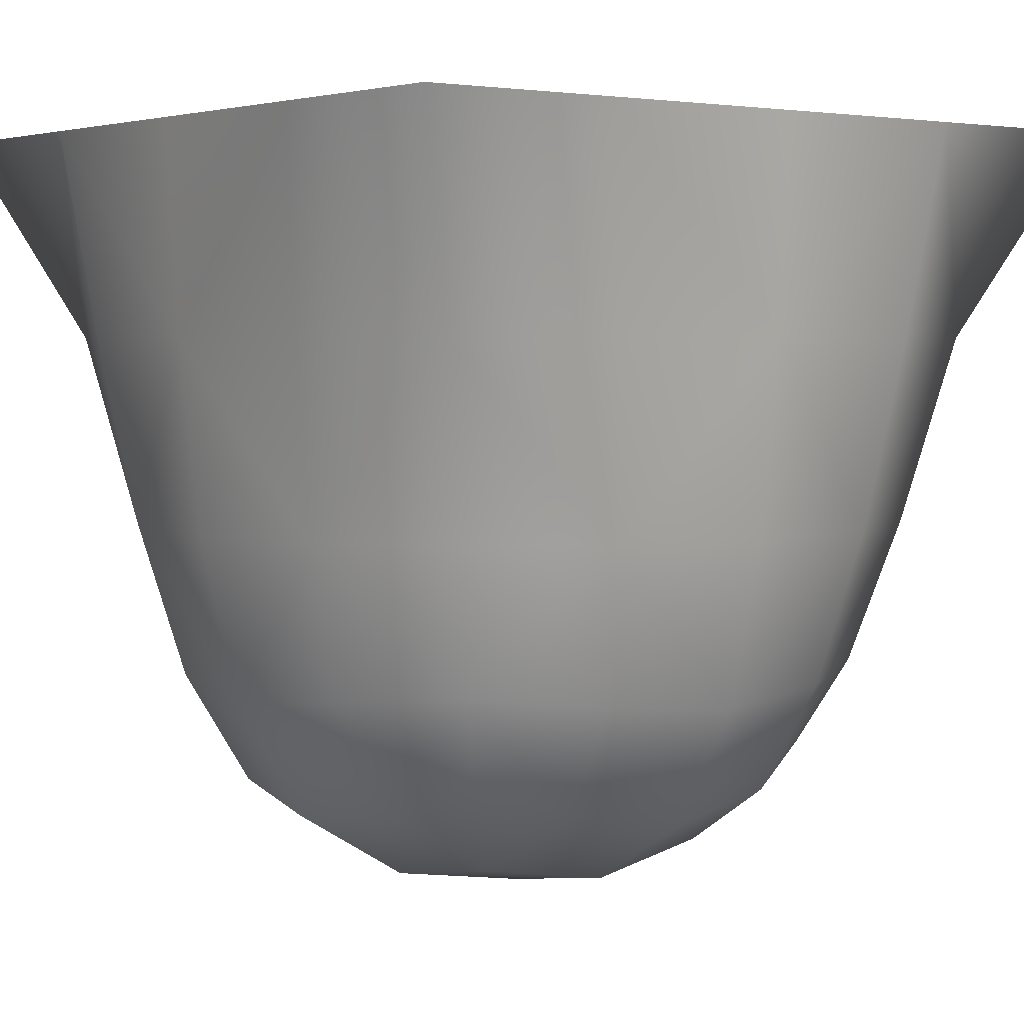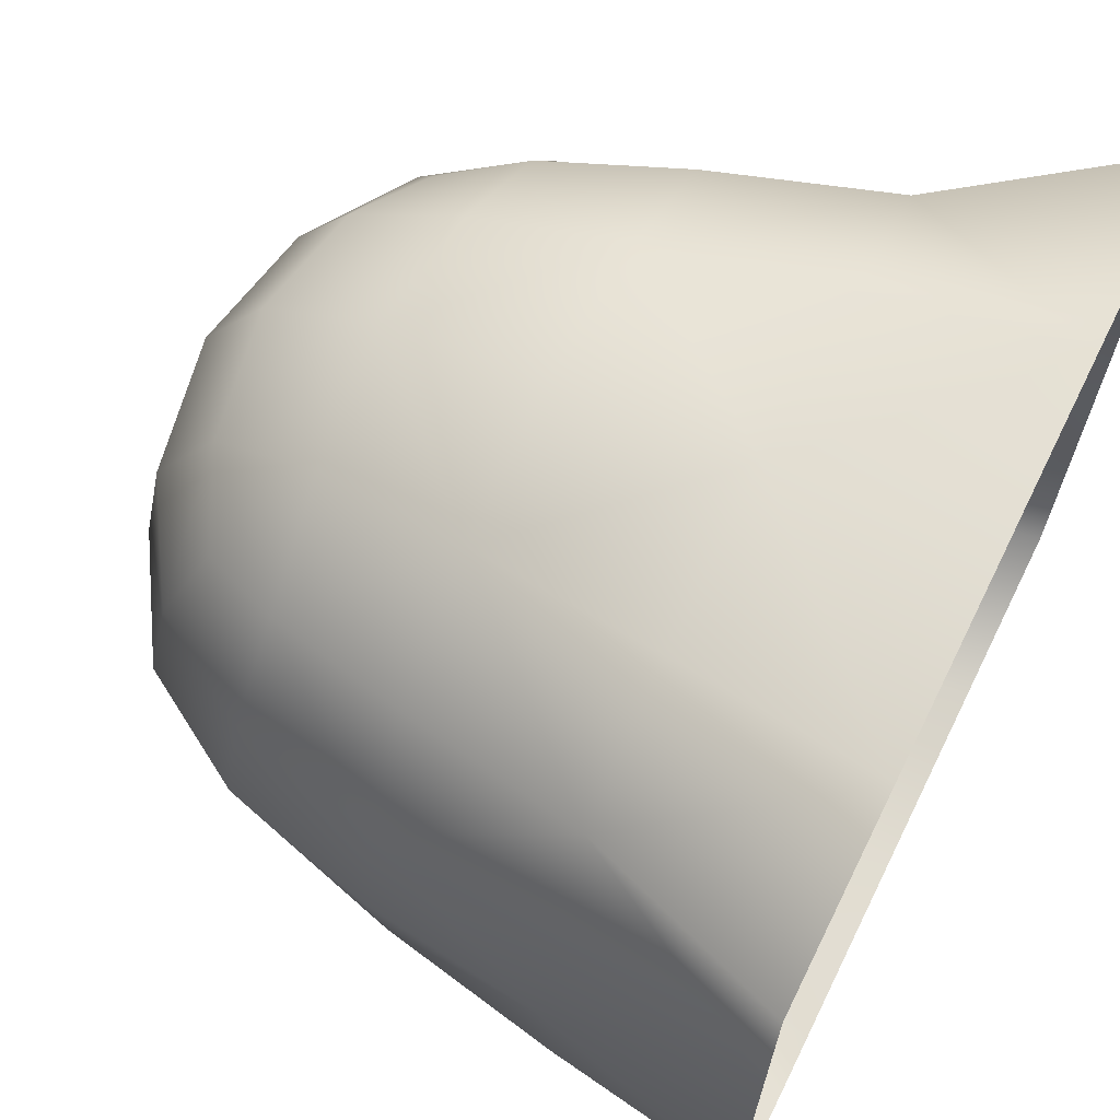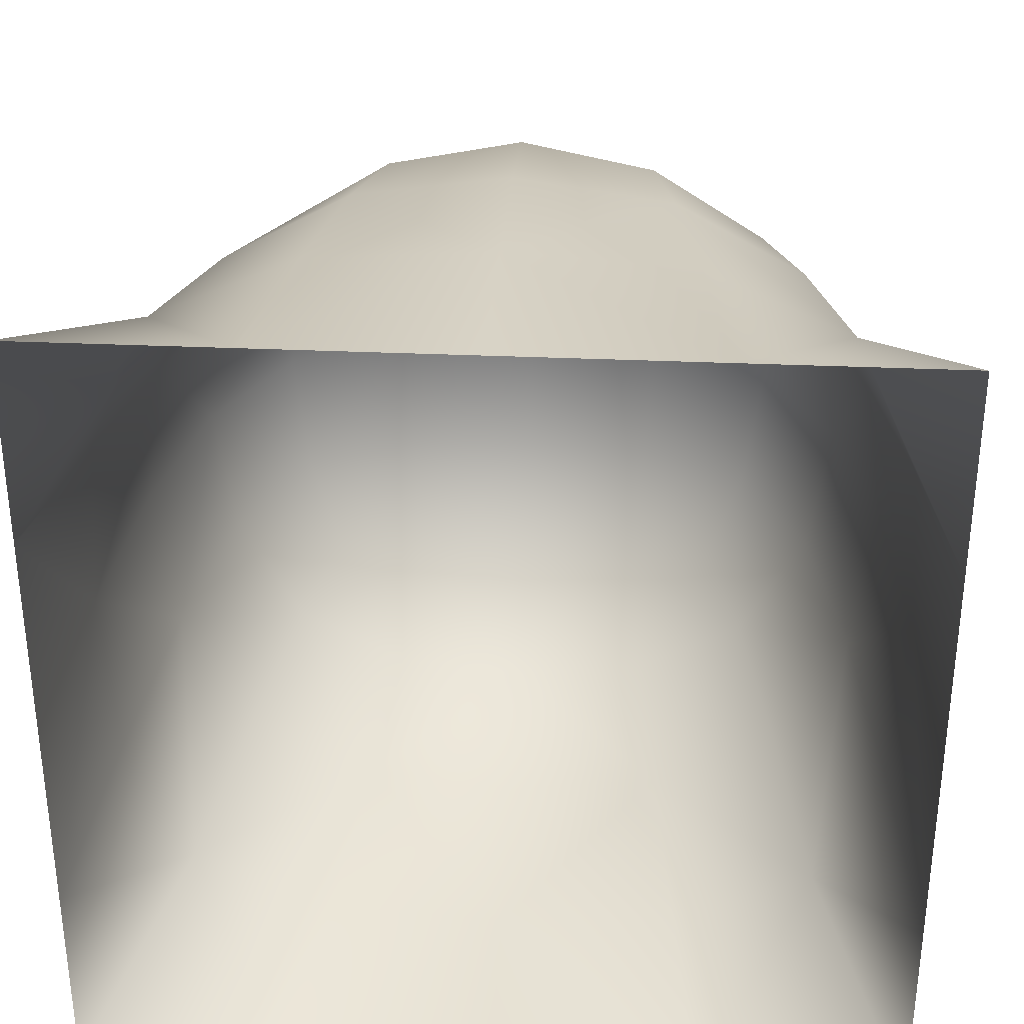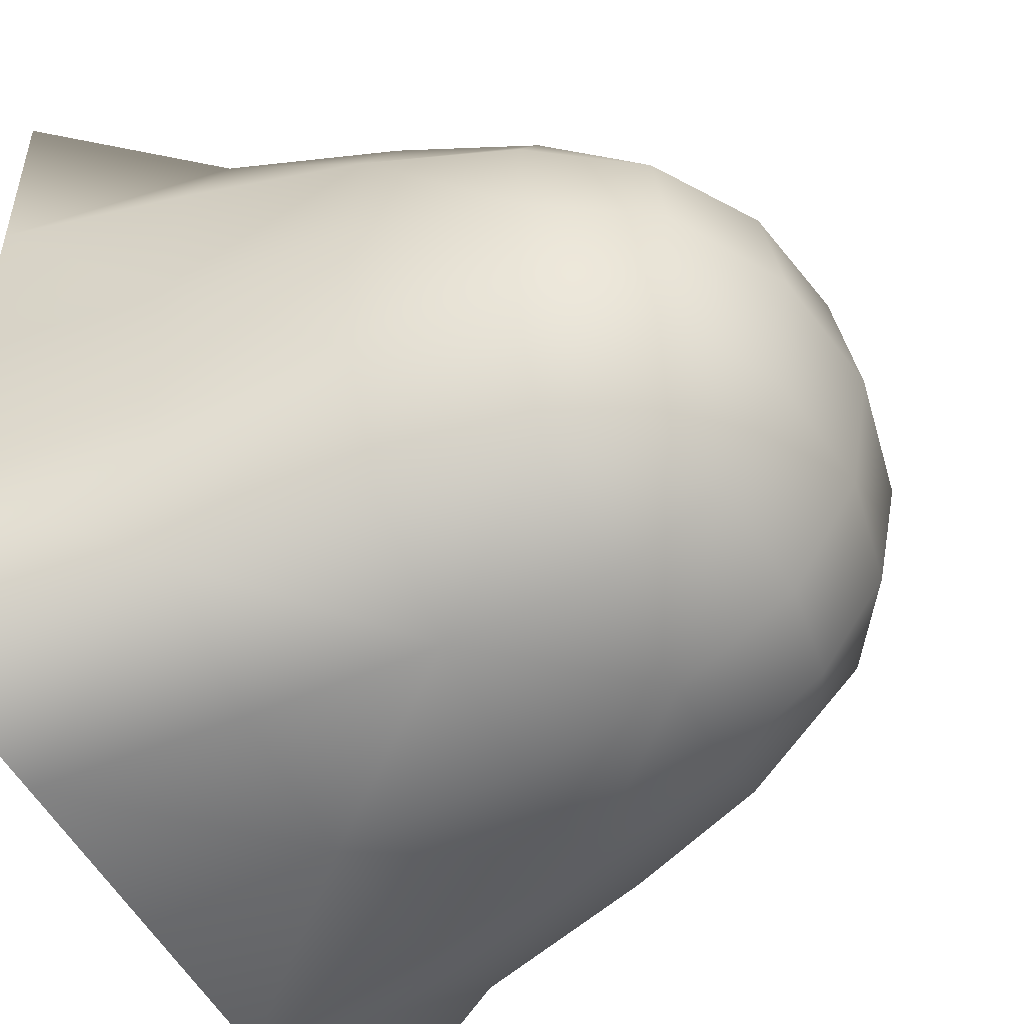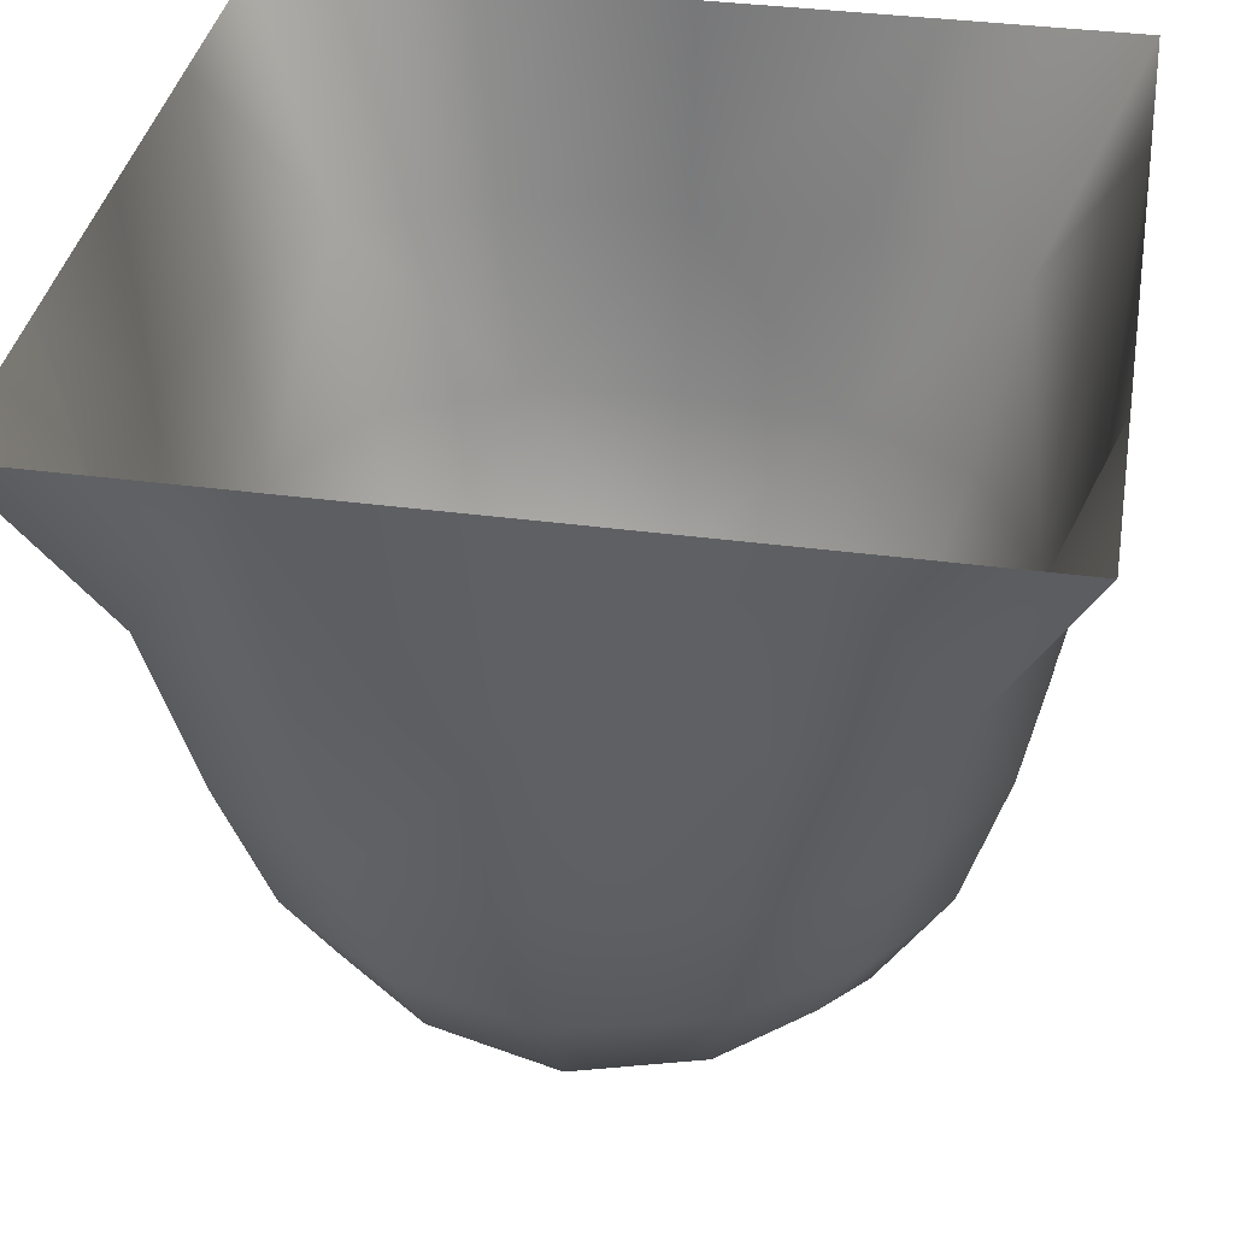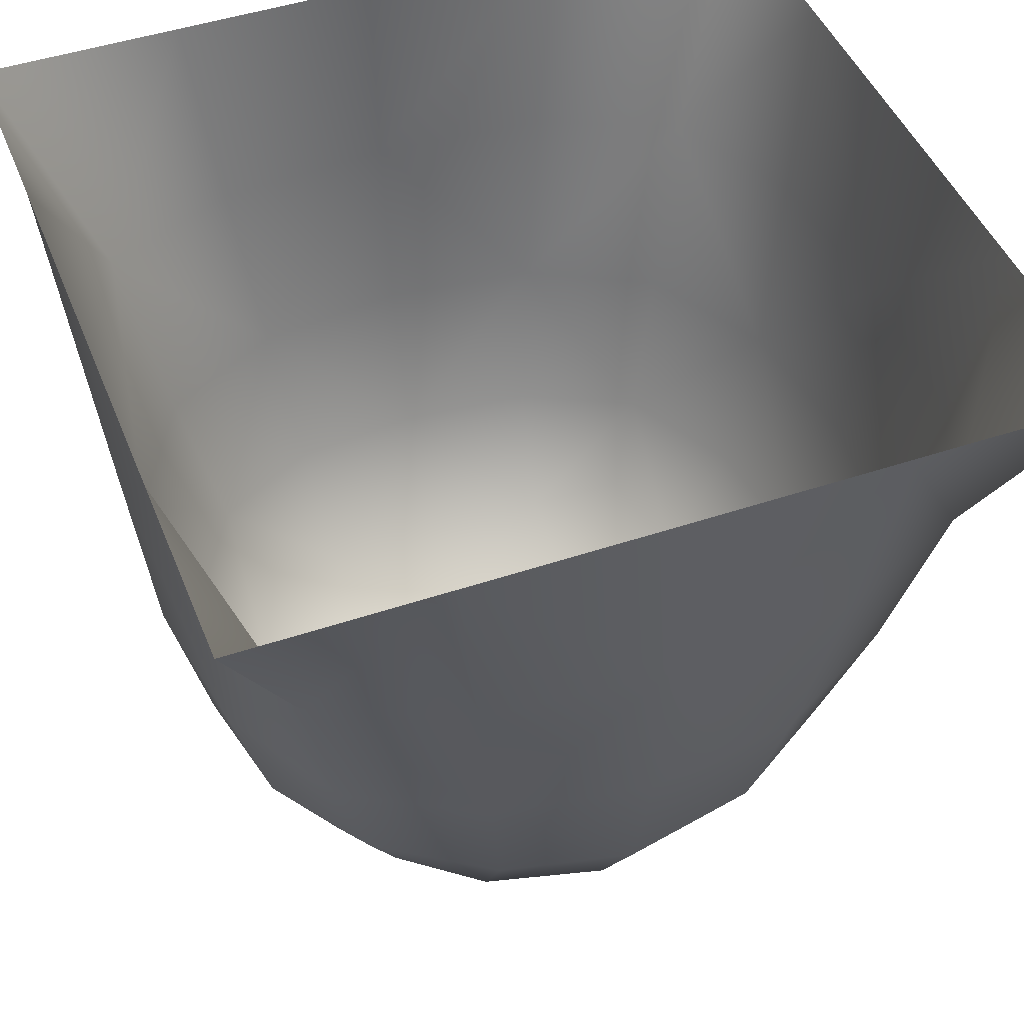
<metadata>
{"format":"obj","ext":"obj","renderer":"f3d","projection":"perspective","resolution":1024,"background":"white","views":[{"elev":3.7,"azim":142.0,"up":"+Z"},{"elev":67.4,"azim":-63.7,"up":"+Y"},{"elev":33.7,"azim":3.4,"up":"+Y"},{"elev":-50.0,"azim":115.8,"up":"+Y"},{"elev":36.7,"azim":99.9,"up":"+Z"},{"elev":46.2,"azim":158.9,"up":"+Z"}]}
</metadata>
<code>
v -0.5 -0.5 0.5
v 0.5 -0.5 0.5
v -0.5 0.5 0.5
v 0.5 0.5 0.5
v -0.2546 0.2546 -0.2546
v 0.2546 0.2546 -0.2546
v -0.2546 -0.2546 -0.2546
v 0.2546 -0.2546 -0.2546
v 0 -0.5 0.5
v 0 0.5 0.5
v 0 0.3216 -0.3216
v 0 -0.3216 -0.3216
v -0.5 0 0.5
v 0.5 0 0.5
v -0.3444 0.3444 0.02474
v 0.3444 0.3444 0.02474
v -0.3216 0 -0.3216
v 0.3216 0 -0.3216
v -0.3444 -0.3444 0.02474
v 0.3444 -0.3444 0.02474
v 0 0.4579 0.01866
v 0 0 -0.4392
v 0 -0.4579 0.01866
v 0.4579 0 0.01866
v -0.4579 0 0.01866
v -0.25 -0.5 0.5
v 0.25 -0.5 0.5
v -0.25 0.5 0.5
v 0.25 0.5 0.5
v -0.151 0.2995 -0.2995
v 0.151 0.2995 -0.2995
v -0.151 -0.2995 -0.2995
v 0.151 -0.2995 -0.2995
v -0.5 -0.25 0.5
v -0.5 0.25 0.5
v 0.5 -0.25 0.5
v 0.5 0.25 0.5
v -0.3906 0.3906 0.25
v -0.2995 0.2995 -0.151
v 0.3906 0.3906 0.25
v 0.2995 0.2995 -0.151
v -0.2995 0.151 -0.2995
v -0.2995 -0.151 -0.2995
v 0.2995 0.151 -0.2995
v 0.2995 -0.151 -0.2995
v -0.2995 -0.2995 -0.151
v -0.3906 -0.3906 0.25
v 0.2995 -0.2995 -0.151
v 0.3906 -0.3906 0.25
v 0 0.4844 0.25
v 0.1892 0.4314 0.0217
v 0 0.4097 -0.1753
v -0.1892 0.4314 0.0217
v 0 0.1753 -0.4097
v 0.1753 0 -0.4097
v 0 -0.1753 -0.4097
v -0.1753 0 -0.4097
v 0 -0.4097 -0.1753
v 0.1892 -0.4314 0.0217
v 0 -0.4844 0.25
v -0.1892 -0.4314 0.0217
v 0.4314 -0.1892 0.0217
v 0.4097 0 -0.1753
v 0.4314 0.1892 0.0217
v 0.4844 0 0.25
v -0.4314 -0.1892 0.0217
v -0.4844 0 0.25
v -0.4314 0.1892 0.0217
v -0.4097 0 -0.1753
v 0.2188 0.4688 0.25
v 0.1632 0.3819 -0.1632
v -0.1632 0.3819 -0.1632
v -0.2188 0.4688 0.25
v 0.1632 0.1632 -0.3819
v 0.1632 -0.1632 -0.3819
v -0.1632 -0.1632 -0.3819
v -0.1632 0.1632 -0.3819
v 0.1632 -0.3819 -0.1632
v 0.2188 -0.4688 0.25
v -0.2188 -0.4688 0.25
v -0.1632 -0.3819 -0.1632
v 0.3819 -0.1632 -0.1632
v 0.3819 0.1632 -0.1632
v 0.4688 0.2188 0.25
v 0.4688 -0.2188 0.25
v -0.4688 -0.2188 0.25
v -0.4688 0.2188 0.25
v -0.3819 0.1632 -0.1632
v -0.3819 -0.1632 -0.1632
f 29 70 40 4
f 40 70 51 16
f 51 70 50 21
f 50 70 29 10
f 41 71 31 6
f 31 71 52 11
f 52 71 51 21
f 51 71 41 16
f 30 72 39 5
f 39 72 53 15
f 53 72 52 21
f 52 72 30 11
f 38 73 28 3
f 28 73 50 10
f 50 73 53 21
f 53 73 38 15
f 31 74 44 6
f 44 74 55 18
f 55 74 54 22
f 54 74 31 11
f 45 75 33 8
f 33 75 56 12
f 56 75 55 22
f 55 75 45 18
f 32 76 43 7
f 43 76 57 17
f 57 76 56 22
f 56 76 32 12
f 42 77 30 5
f 30 77 54 11
f 54 77 57 22
f 57 77 42 17
f 33 78 48 8
f 48 78 59 20
f 59 78 58 23
f 58 78 33 12
f 49 79 27 2
f 27 79 60 9
f 60 79 59 23
f 59 79 49 20
f 26 80 47 1
f 47 80 61 19
f 61 80 60 23
f 60 80 26 9
f 46 81 32 7
f 32 81 58 12
f 58 81 61 23
f 61 81 46 19
f 48 82 45 8
f 45 82 63 18
f 63 82 62 24
f 62 82 48 20
f 44 83 41 6
f 41 83 64 16
f 64 83 63 24
f 63 83 44 18
f 40 84 37 4
f 37 84 65 14
f 65 84 64 24
f 64 84 40 16
f 36 85 49 2
f 49 85 62 20
f 62 85 65 24
f 65 85 36 14
f 47 86 34 1
f 34 86 67 13
f 67 86 66 25
f 66 86 47 19
f 35 87 38 3
f 38 87 68 15
f 68 87 67 25
f 67 87 35 13
f 39 88 42 5
f 42 88 69 17
f 69 88 68 25
f 68 88 39 15
f 43 89 46 7
f 46 89 66 19
f 66 89 69 25
f 69 89 43 17

</code>
